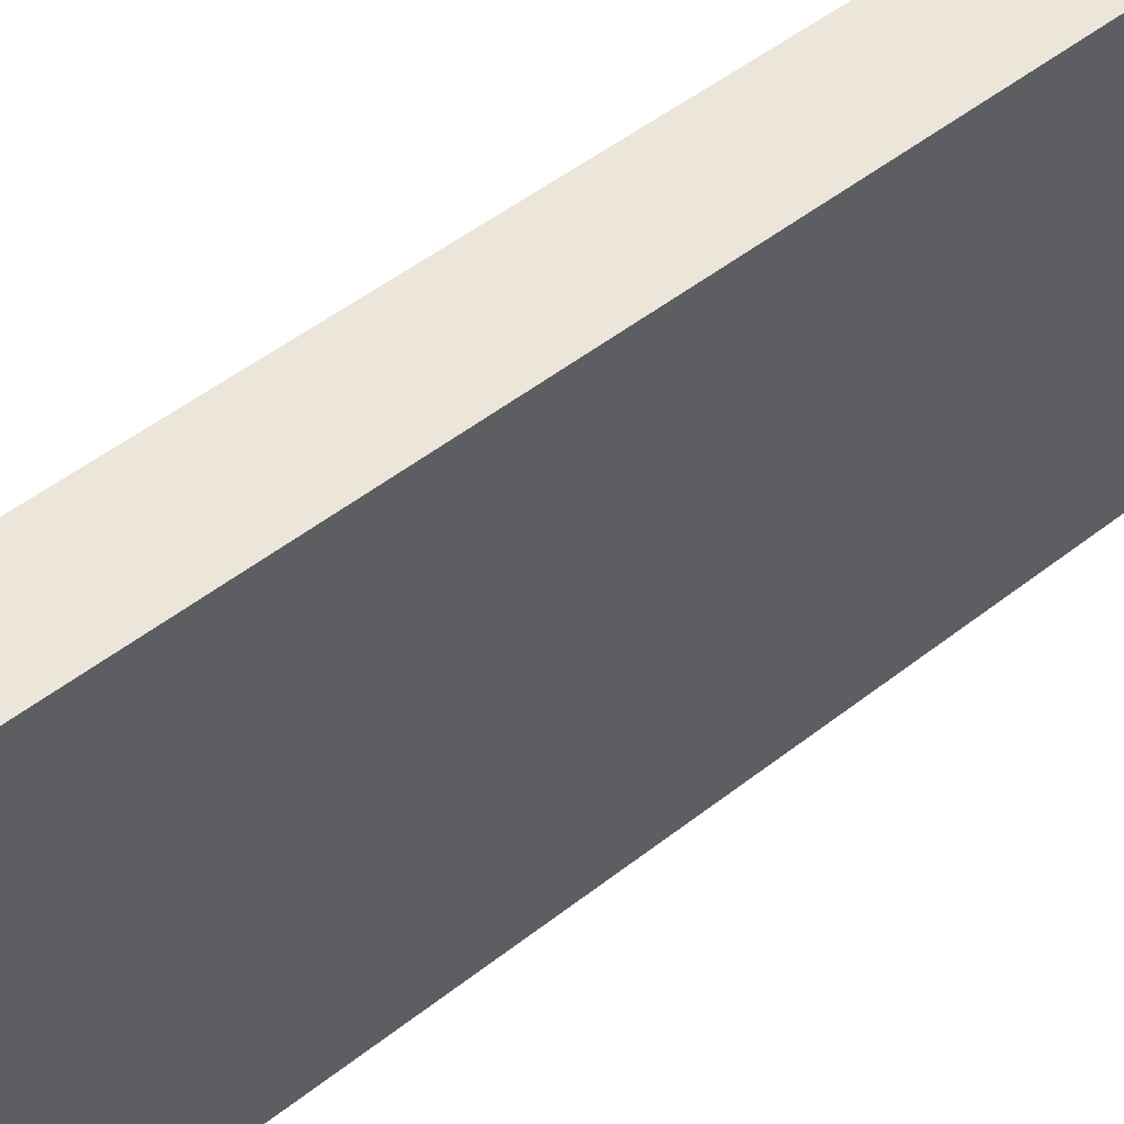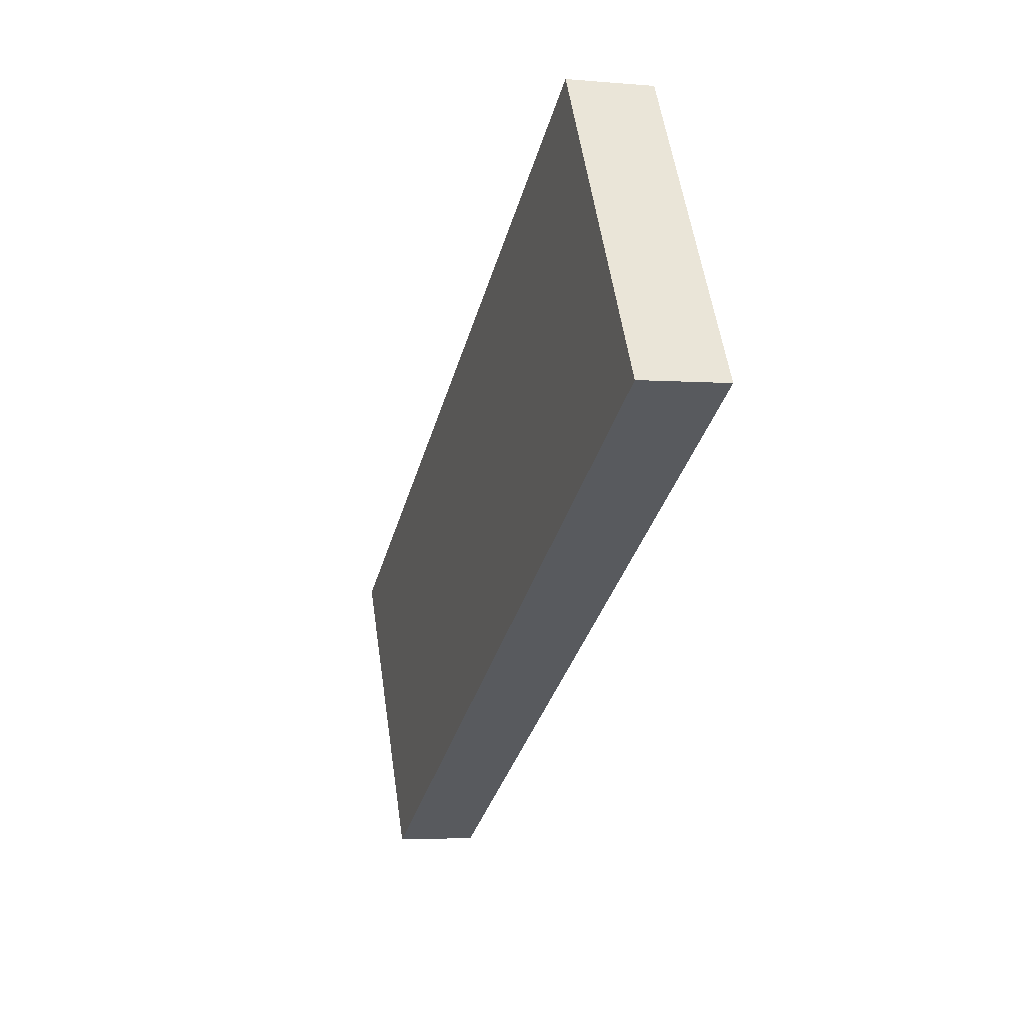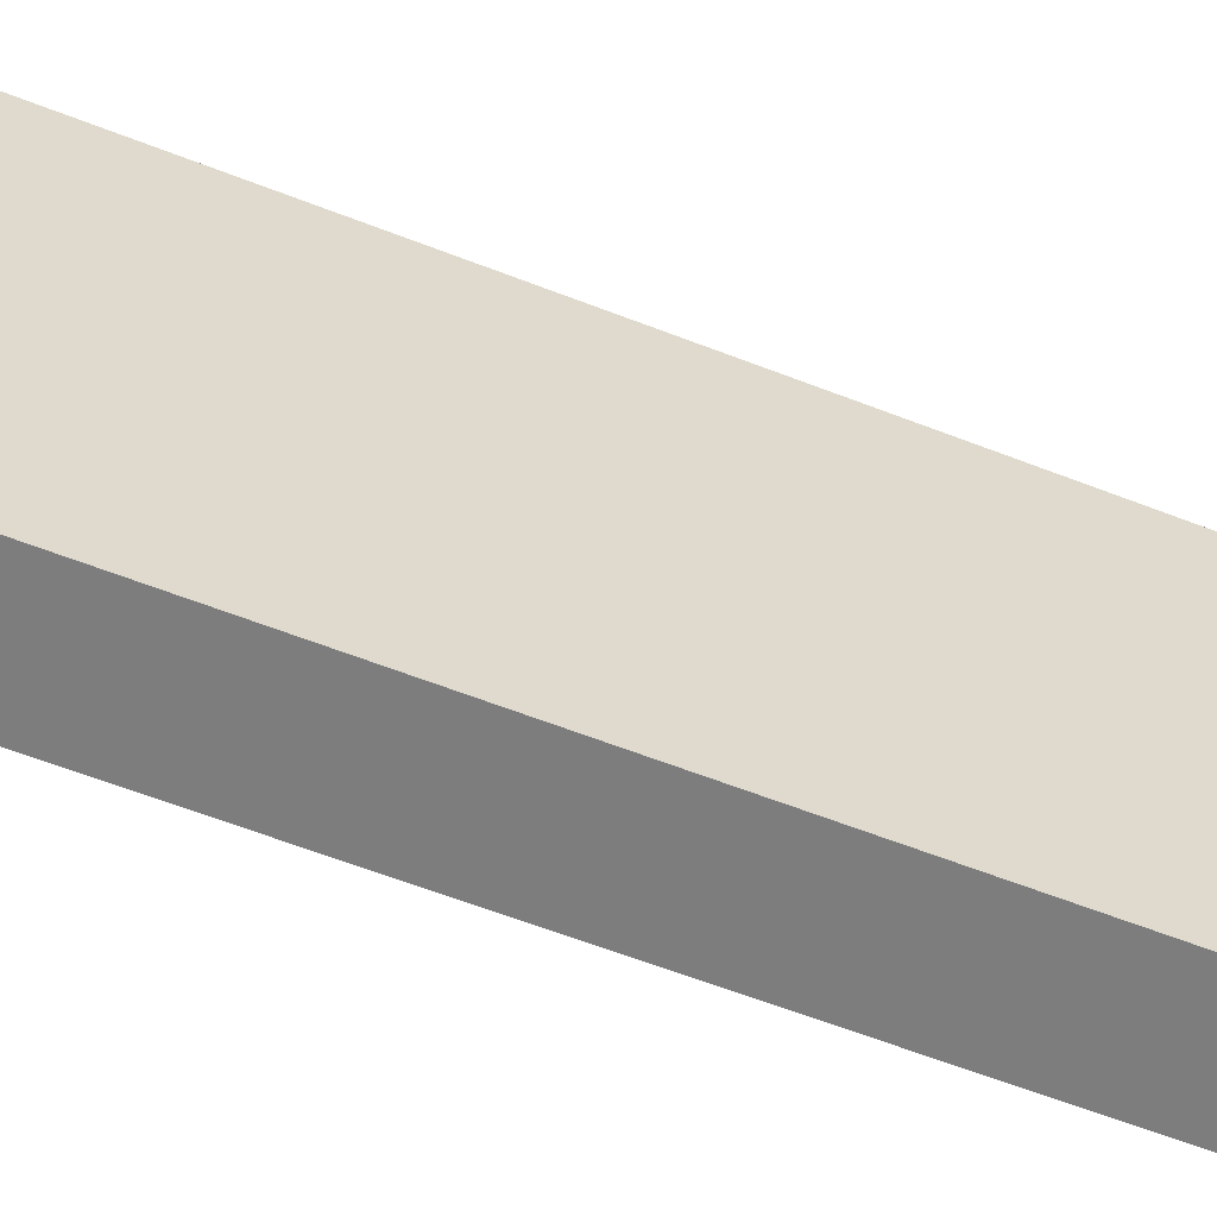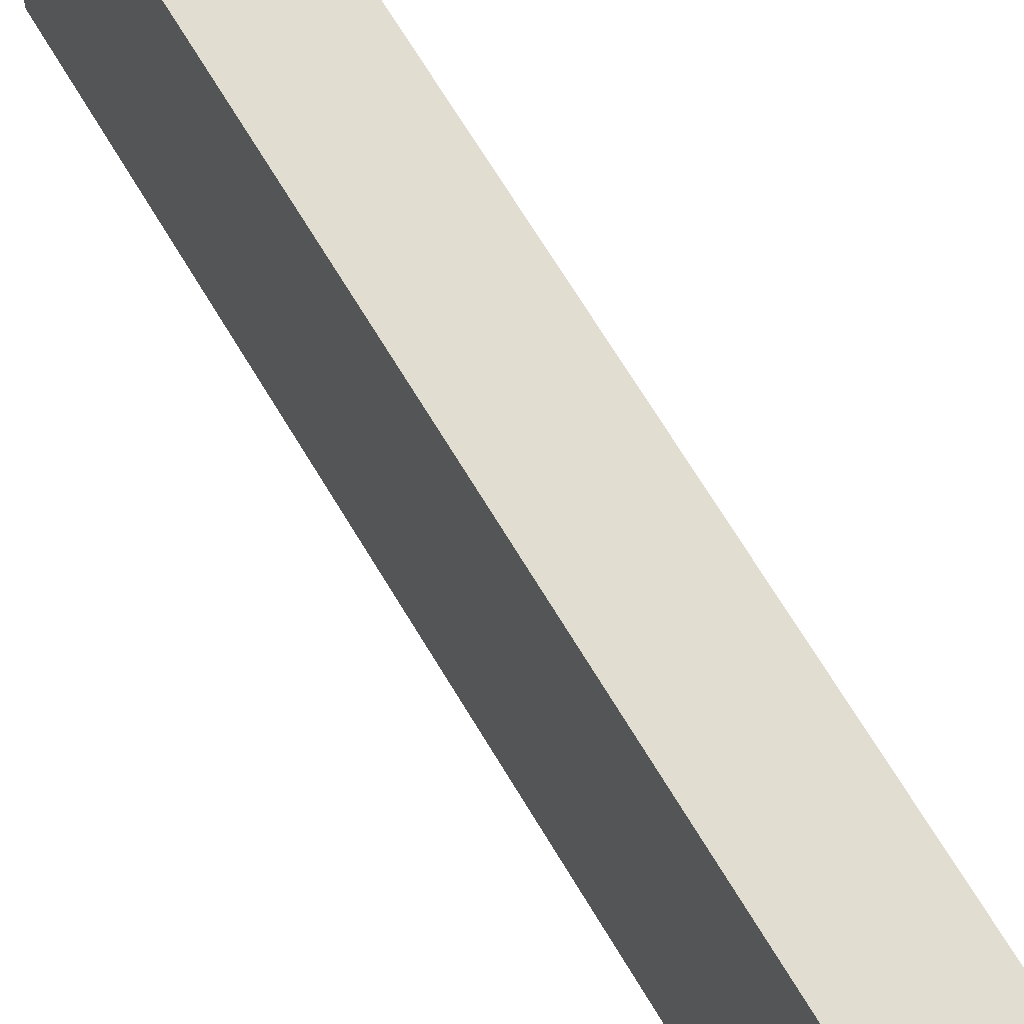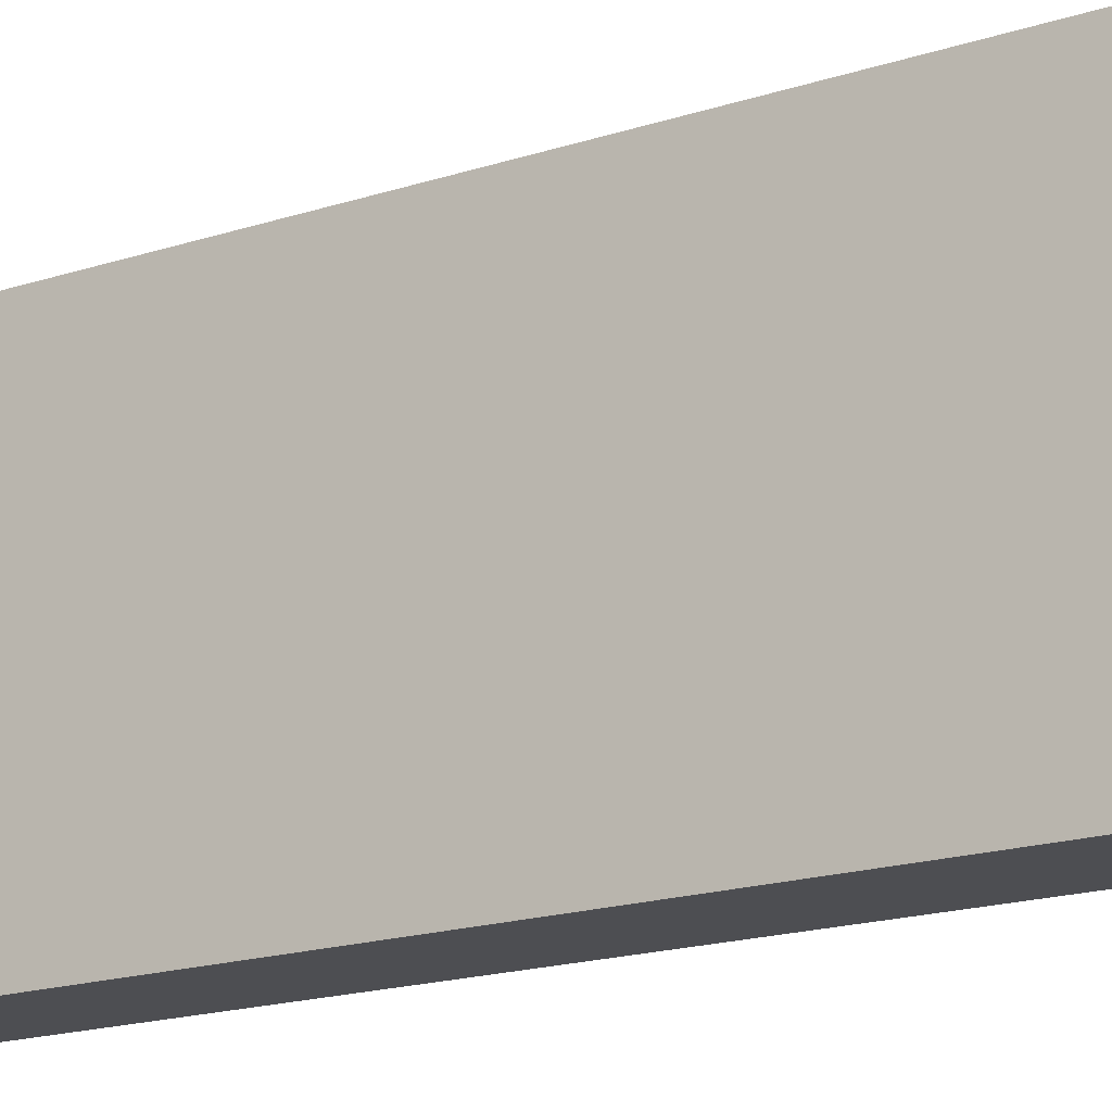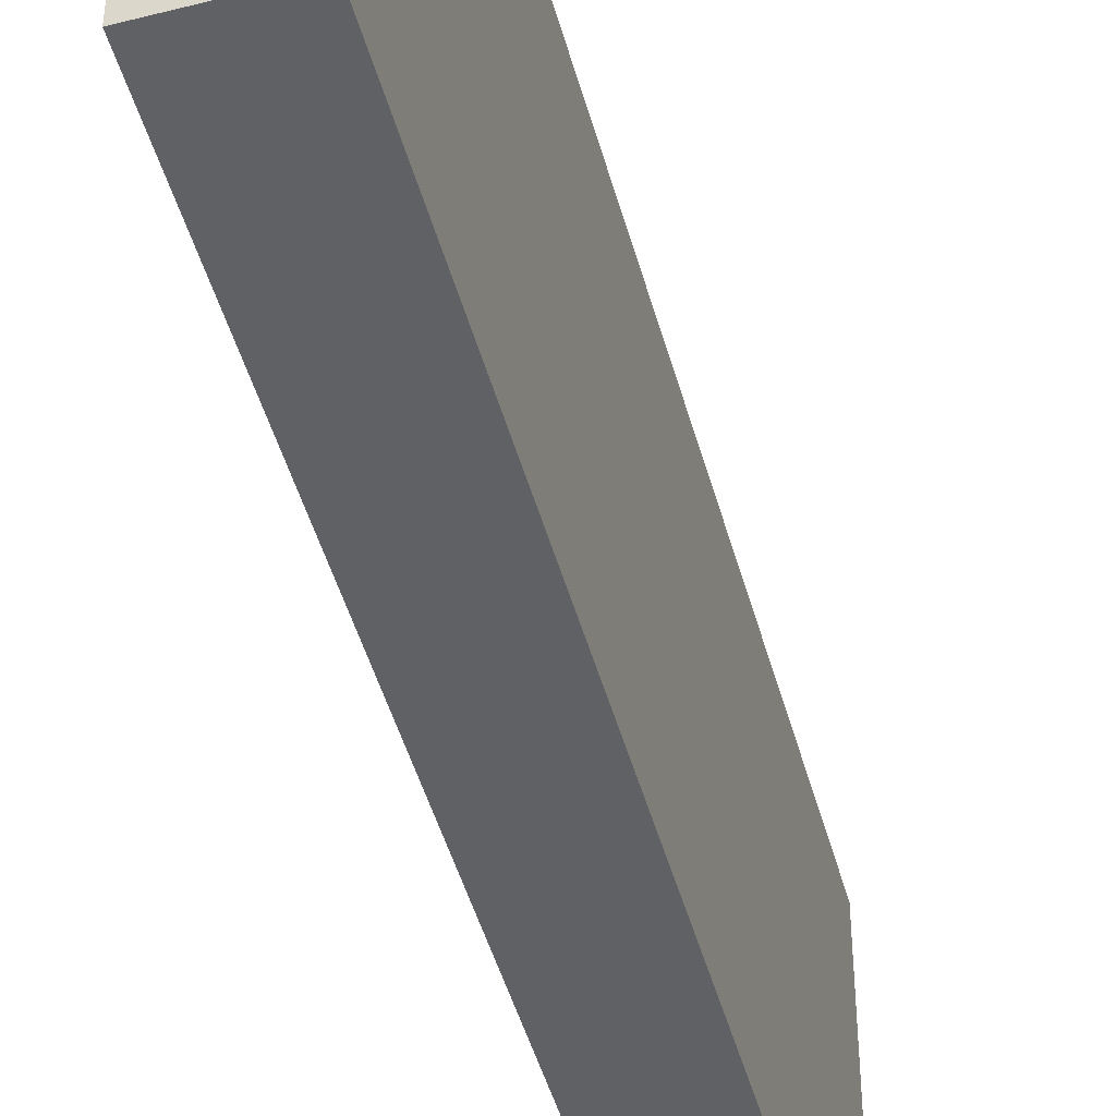
<metadata>
{"format":"obj","ext":"obj","renderer":"f3d","projection":"perspective","resolution":1024,"background":"white","views":[{"elev":46.8,"azim":62.9,"up":"+Y"},{"elev":57.1,"azim":-8.4,"up":"+Z"},{"elev":-59.2,"azim":83.0,"up":"+Y"},{"elev":68.9,"azim":164.1,"up":"+Y"},{"elev":-17.2,"azim":138.8,"up":"+Y"},{"elev":-46.0,"azim":30.0,"up":"+Y"}]}
</metadata>
<code>
v 3.895 -0.07007 5.084
v 3.906 -0.07007 5.081
v 3.874 -0.07007 4.964
v 3.863 -0.07007 4.967
v 3.895 -0.117 5.084
v 3.863 -0.117 4.967
v 3.874 -0.117 4.964
v 3.906 -0.117 5.081
v 3.863 -0.117 4.967
v 3.895 -0.117 5.084
v 3.895 -0.07007 5.084
v 3.863 -0.07007 4.967
v 3.874 -0.117 4.964
v 3.863 -0.117 4.967
v 3.863 -0.07007 4.967
v 3.874 -0.07007 4.964
v 3.906 -0.117 5.081
v 3.874 -0.117 4.964
v 3.874 -0.07007 4.964
v 3.906 -0.07007 5.081
v 3.895 -0.117 5.084
v 3.906 -0.117 5.081
v 3.906 -0.07007 5.081
v 3.895 -0.07007 5.084
f 1 2 3
f 1 3 4
f 5 6 7
f 5 7 8
f 9 10 11
f 9 11 12
f 13 14 15
f 13 15 16
f 17 18 19
f 17 19 20
f 21 22 23
f 21 23 24

</code>
